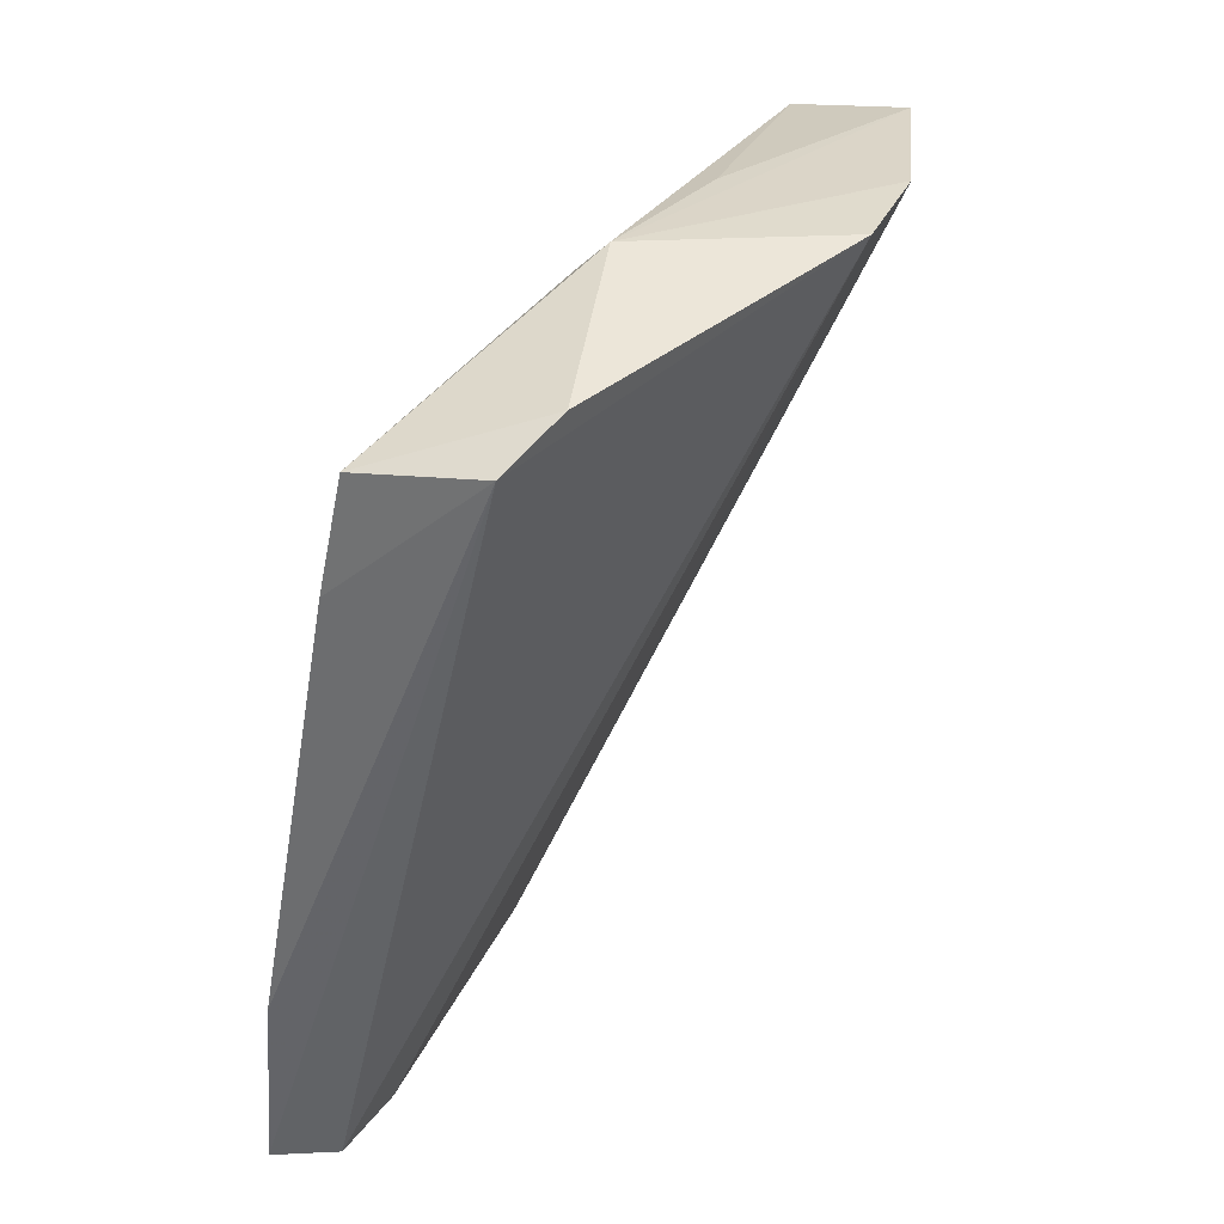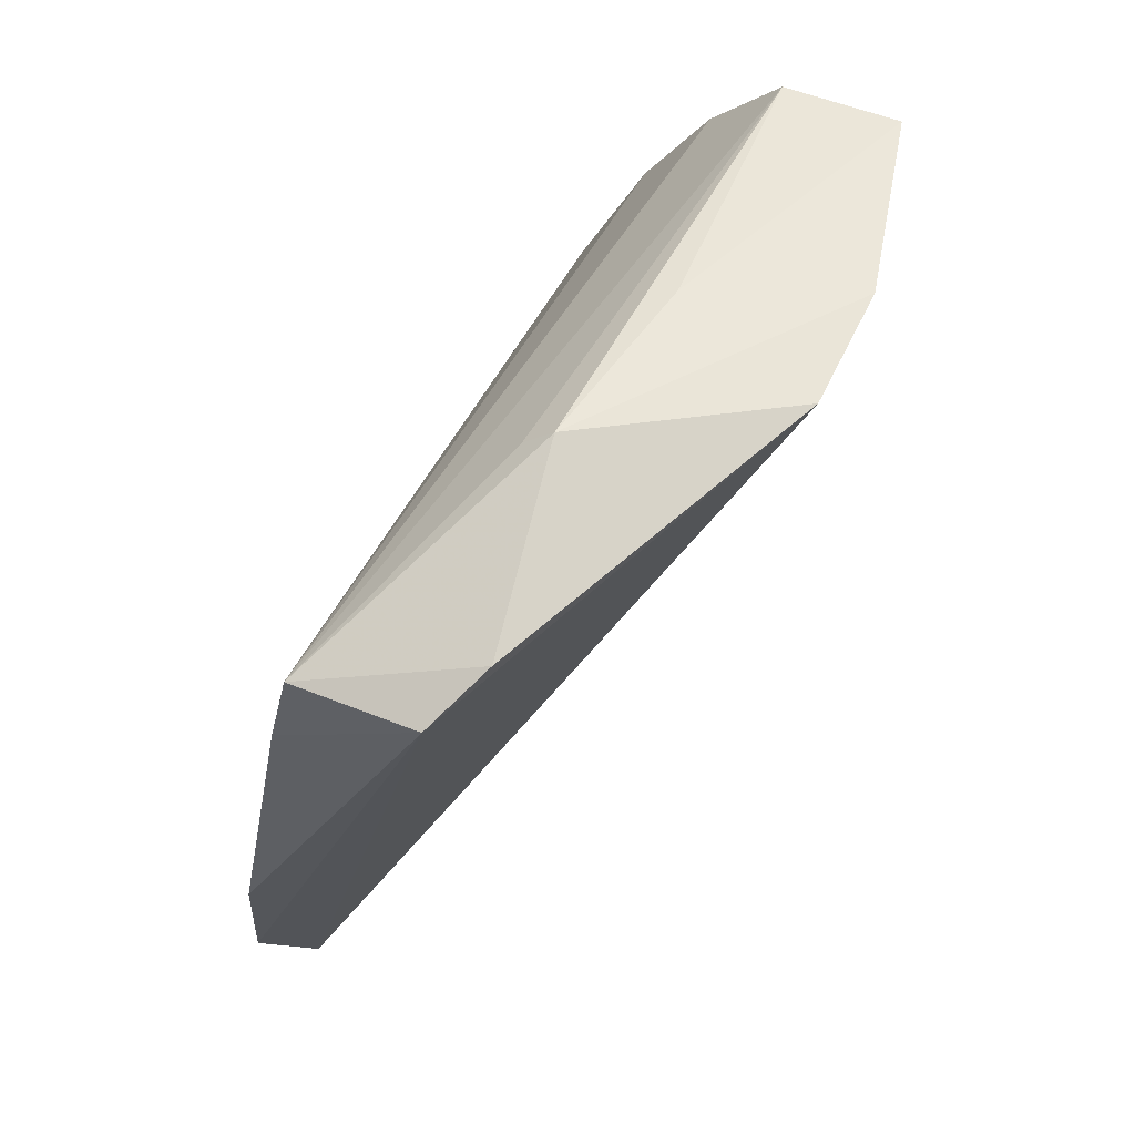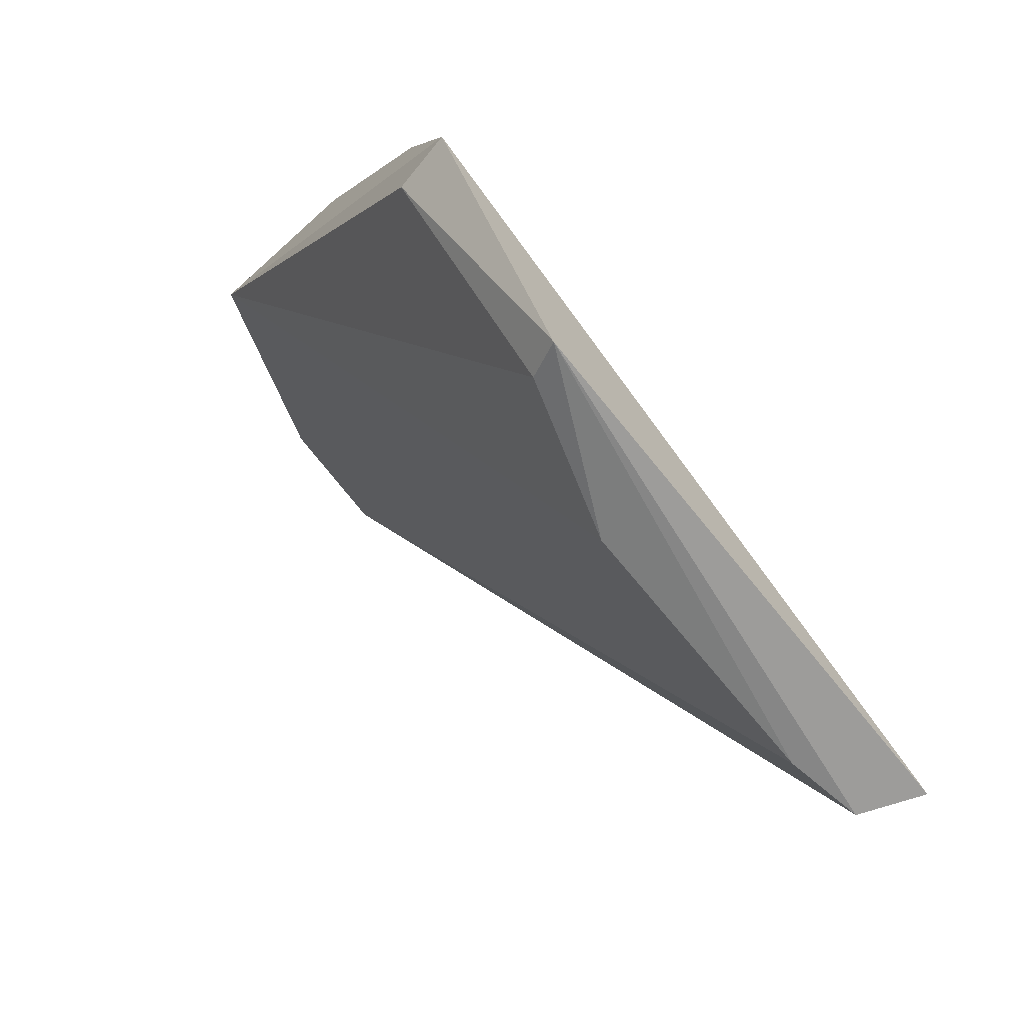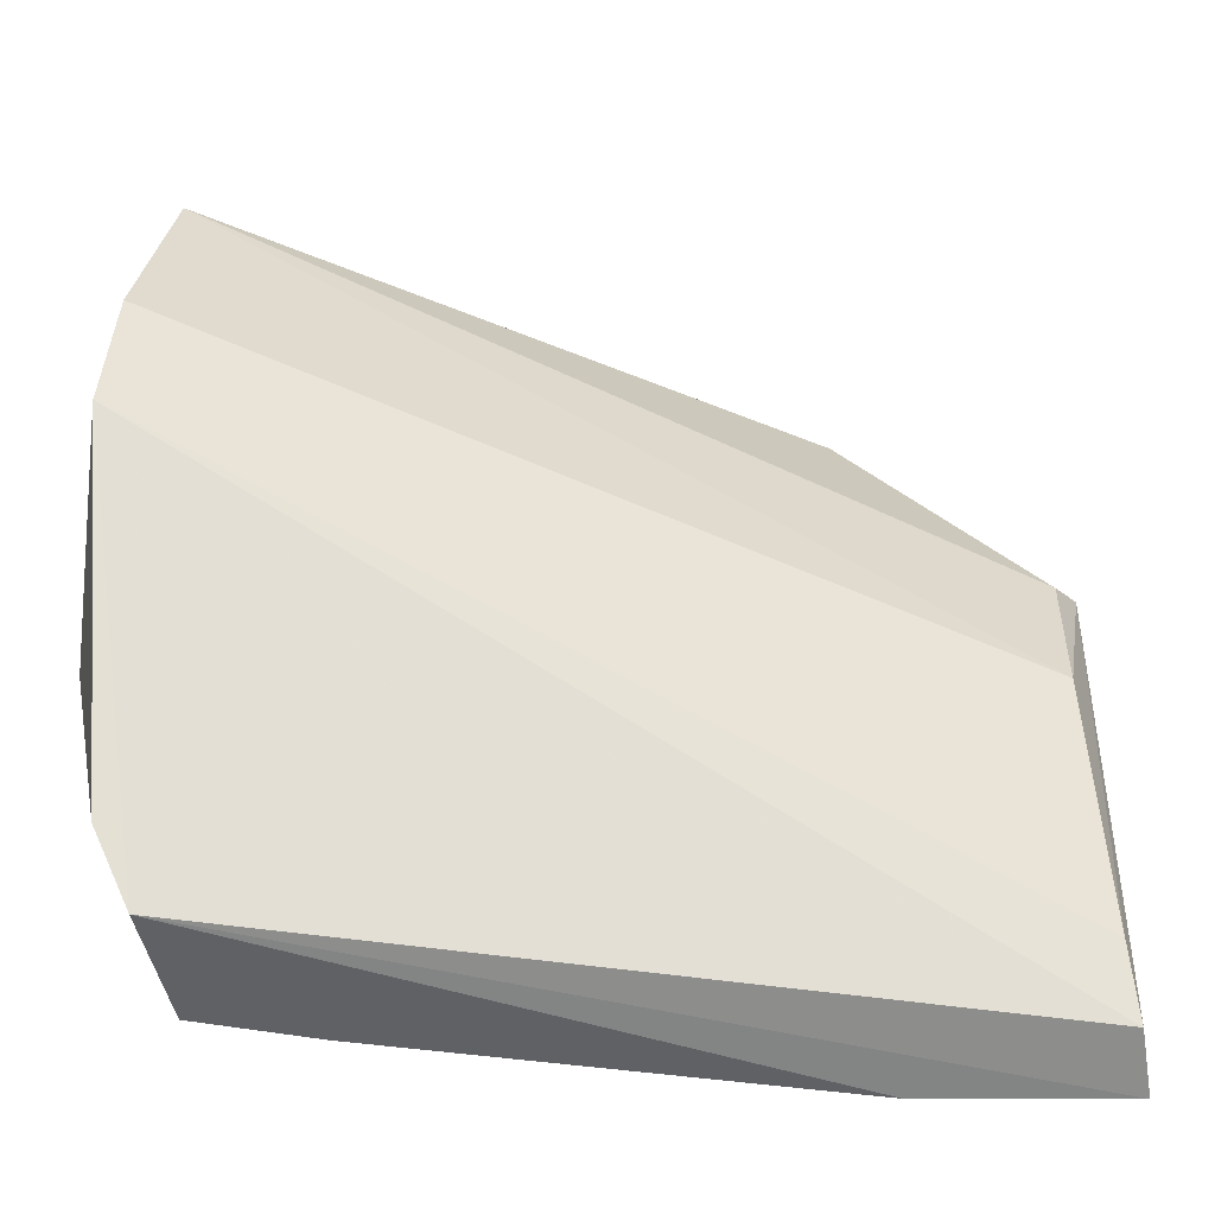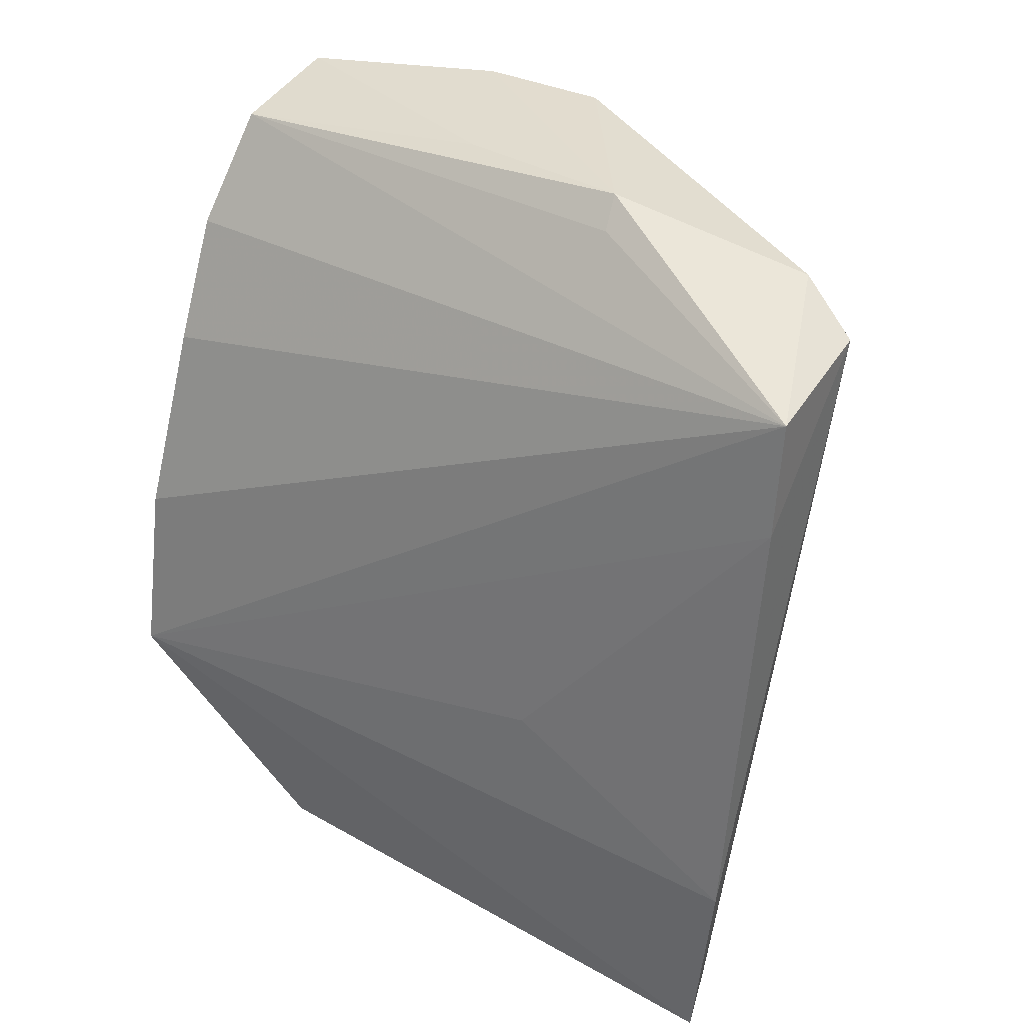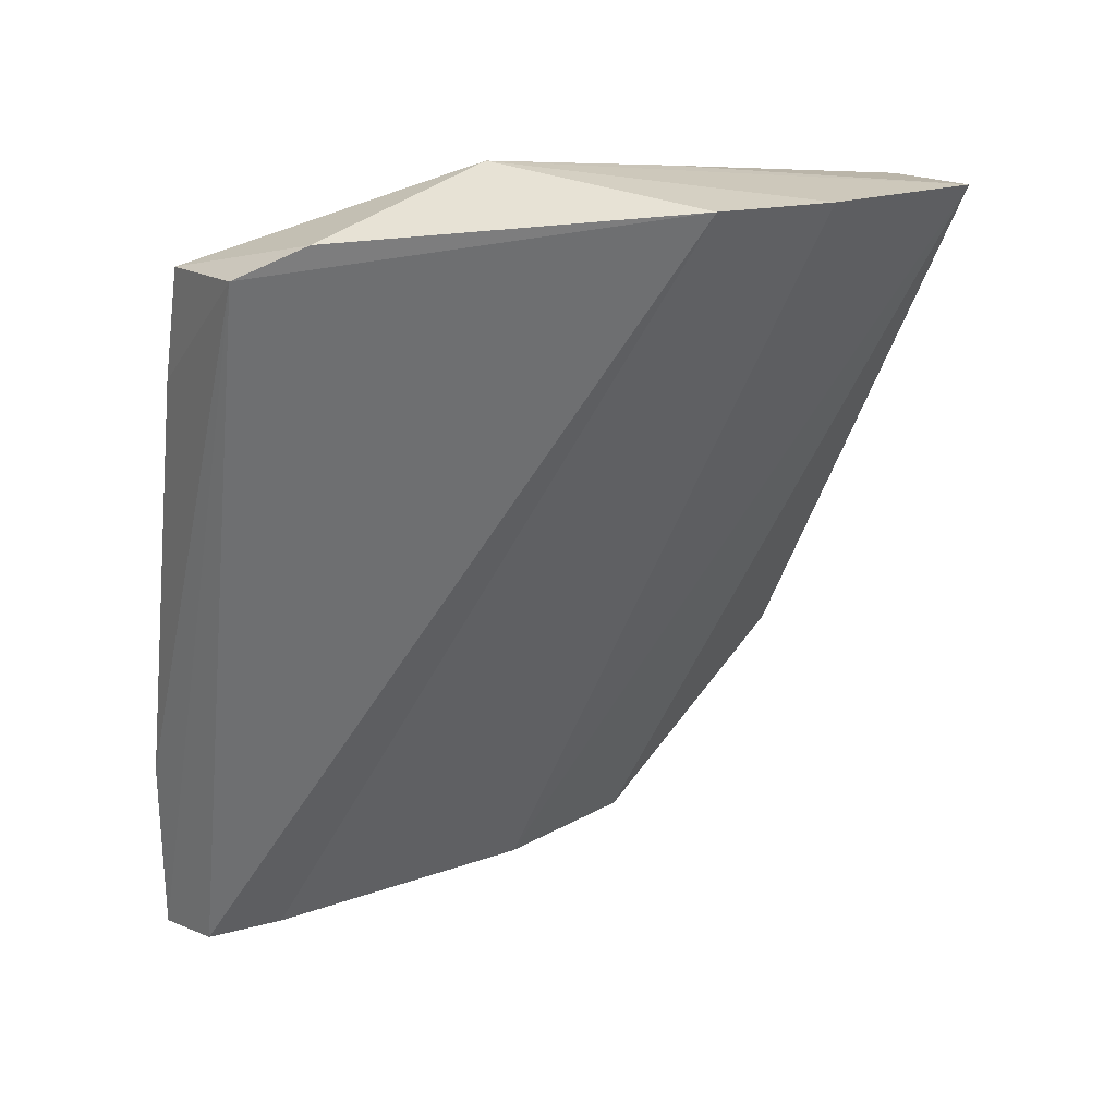
<metadata>
{"format":"obj","ext":"obj","renderer":"f3d","projection":"perspective","resolution":1024,"background":"white","views":[{"elev":34.5,"azim":-158.8,"up":"+Y"},{"elev":62.1,"azim":-153.6,"up":"+Y"},{"elev":-76.2,"azim":38.8,"up":"+Y"},{"elev":-45.0,"azim":-87.5,"up":"+Z"},{"elev":41.0,"azim":124.4,"up":"+Y"},{"elev":23.5,"azim":-119.4,"up":"+Y"}]}
</metadata>
<code>
v 0.02924 0.1041 0.08498
v 0.03946 0.07654 0.08457
v 0.03191 0.1084 0.04304
v 0.02469 0.1095 0.04323
v 0.01527 0.1118 0.07301
v 0.03851 0.06529 0.04214
v 0.03696 0.08679 0.08489
v 0.01839 0.1106 0.08431
v 0.02526 0.1137 0.05792
v 0.03743 0.07644 0.04173
v 0.0348 0.06575 0.04337
v 0.03285 0.09747 0.08463
v 0.02294 0.1113 0.0469
v 0.02507 0.1098 0.08429
v 0.0371 0.08329 0.05594
v 0.03316 0.1019 0.04264
v 0.03819 0.06494 0.07357
v 0.01514 0.1123 0.06565
v 0.02382 0.1125 0.06844
v 0.02679 0.1122 0.05748
v 0.03592 0.07741 0.08382
v 0.03347 0.06662 0.06359
v 0.03612 0.06628 0.07259
v 0.03386 0.06609 0.04771
f 7 2 3
f 8 7 1
f 8 2 7
f 9 5 8
f 10 2 6
f 10 6 4
f 11 4 6
f 12 7 3
f 12 3 1
f 12 1 7
f 13 9 3
f 13 3 4
f 14 8 1
f 14 1 3
f 15 2 10
f 16 10 4
f 16 4 3
f 16 15 10
f 16 3 2
f 16 2 15
f 17 11 6
f 17 6 2
f 18 5 9
f 18 9 13
f 18 13 4
f 18 4 11
f 19 14 9
f 19 9 8
f 19 8 14
f 20 14 3
f 20 3 9
f 20 9 14
f 21 17 2
f 21 2 8
f 22 8 5
f 22 5 18
f 23 21 8
f 23 17 21
f 23 22 17
f 23 8 22
f 24 11 17
f 24 17 22
f 24 22 18
f 24 18 11

</code>
